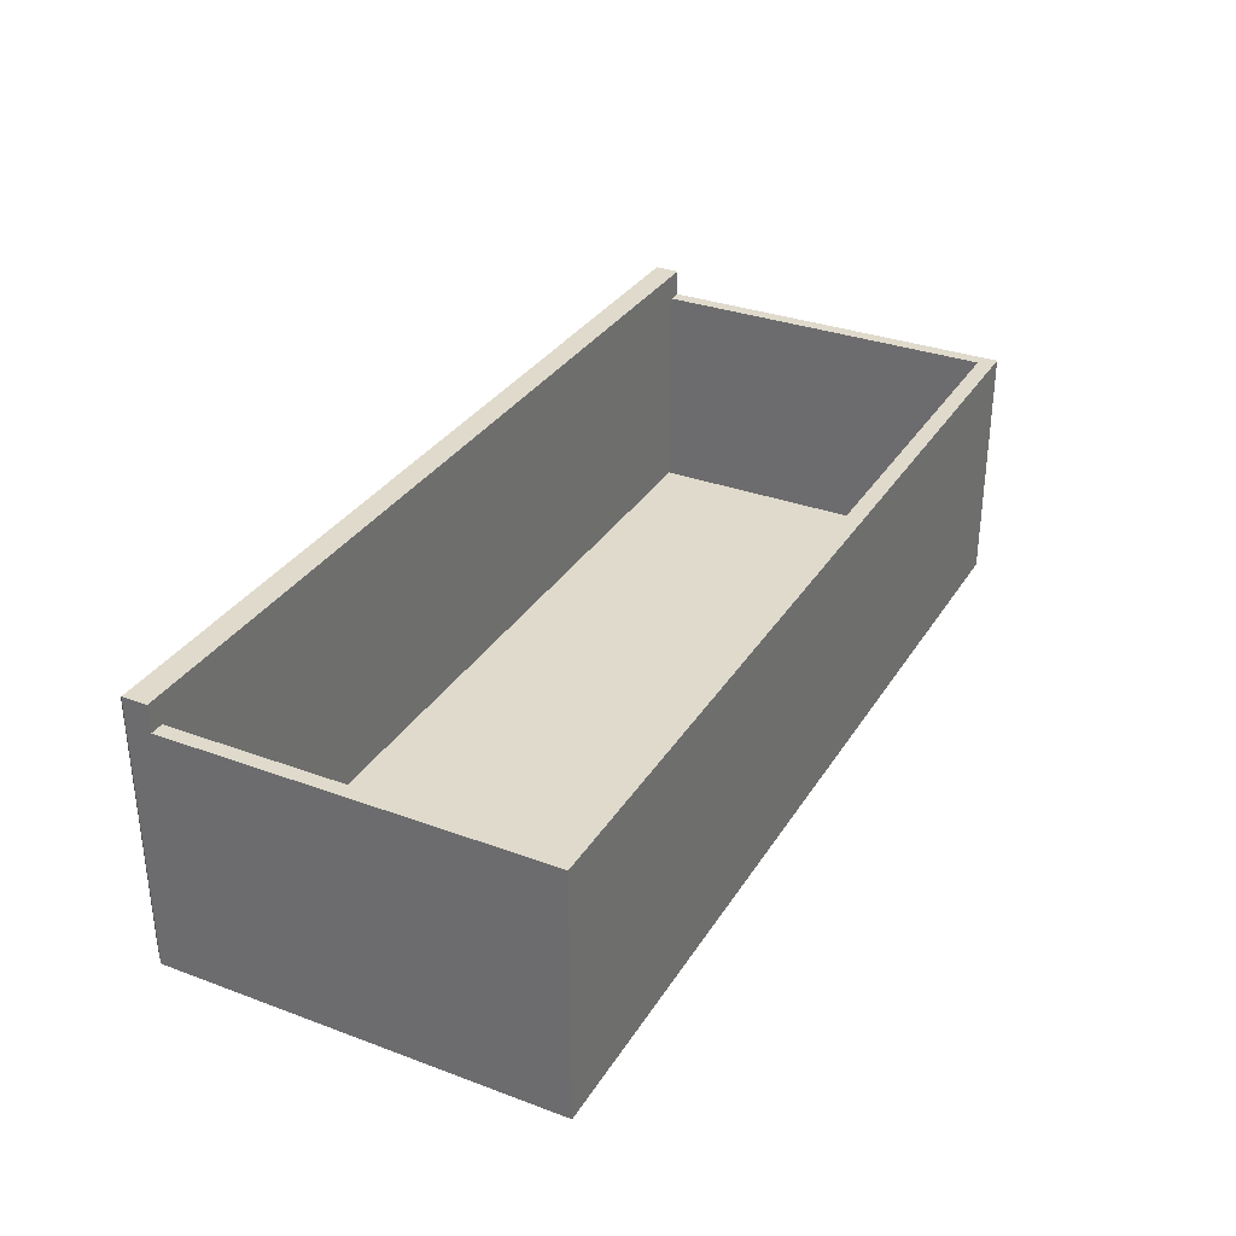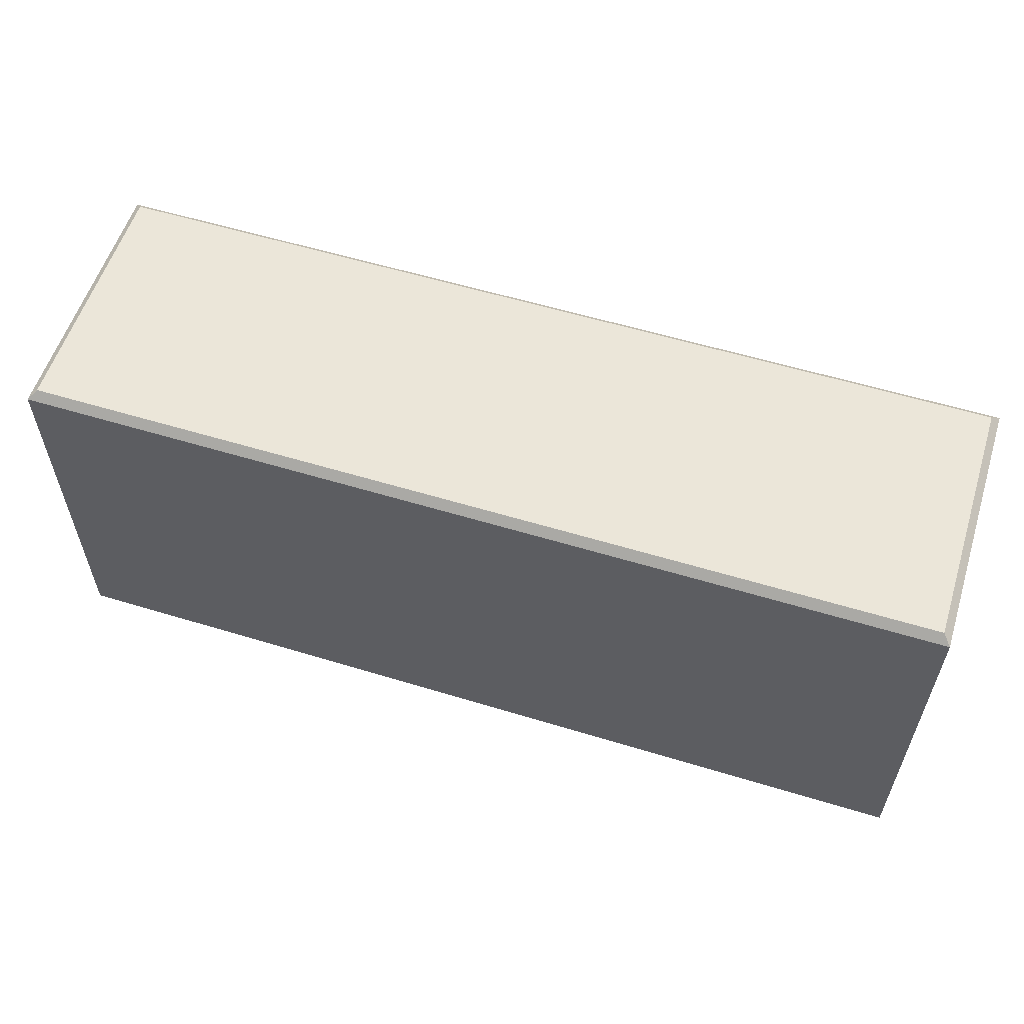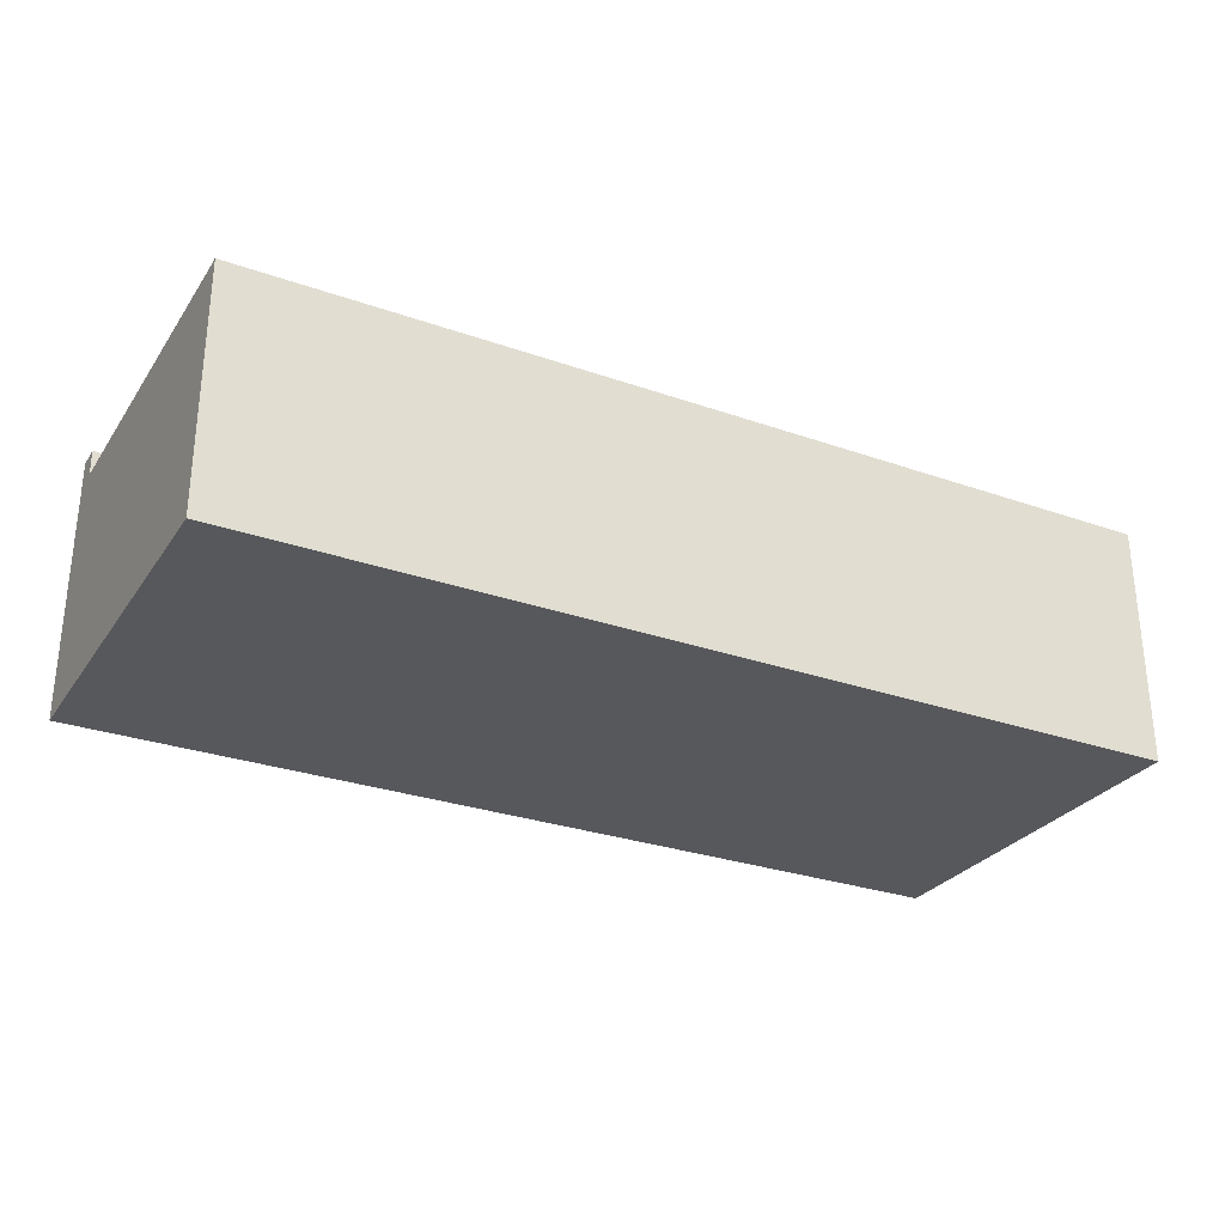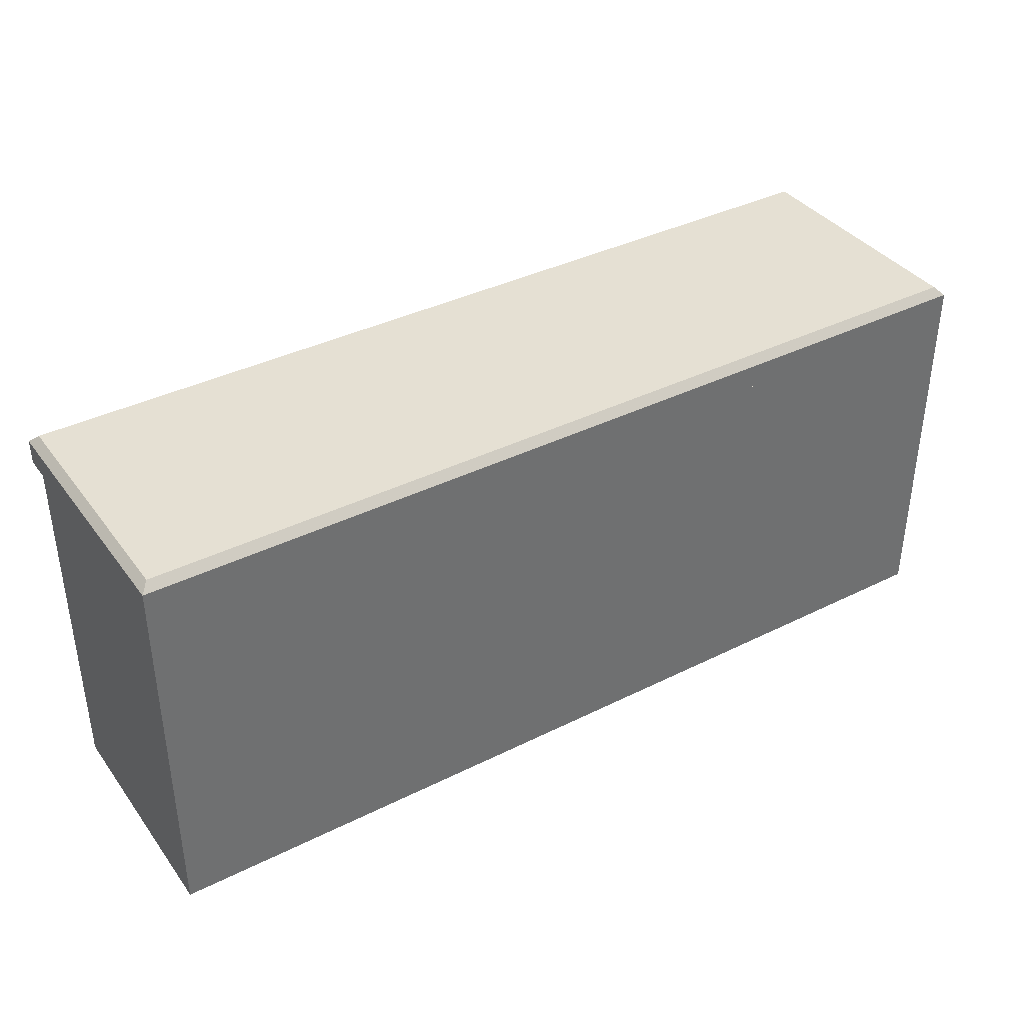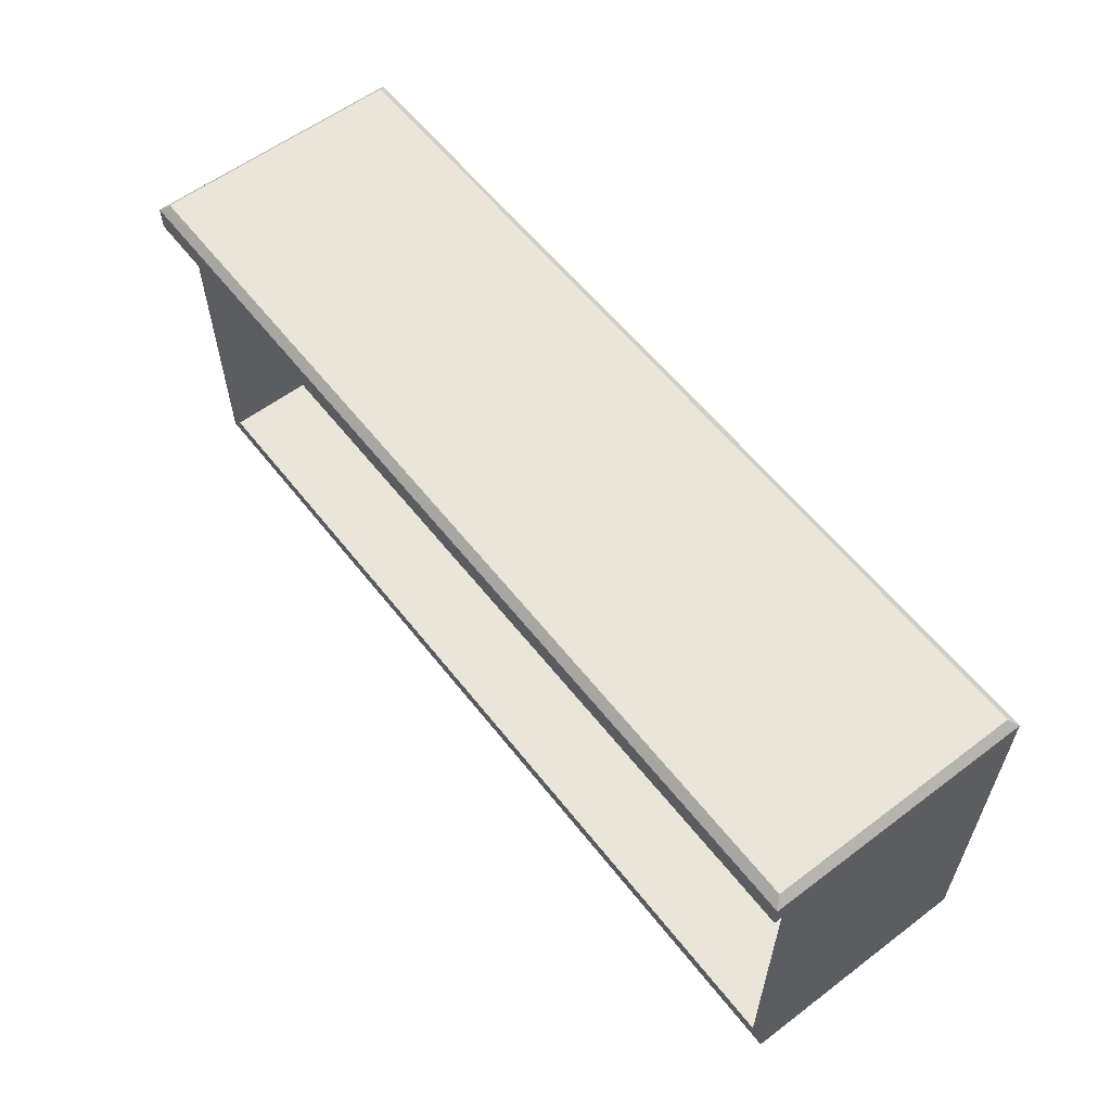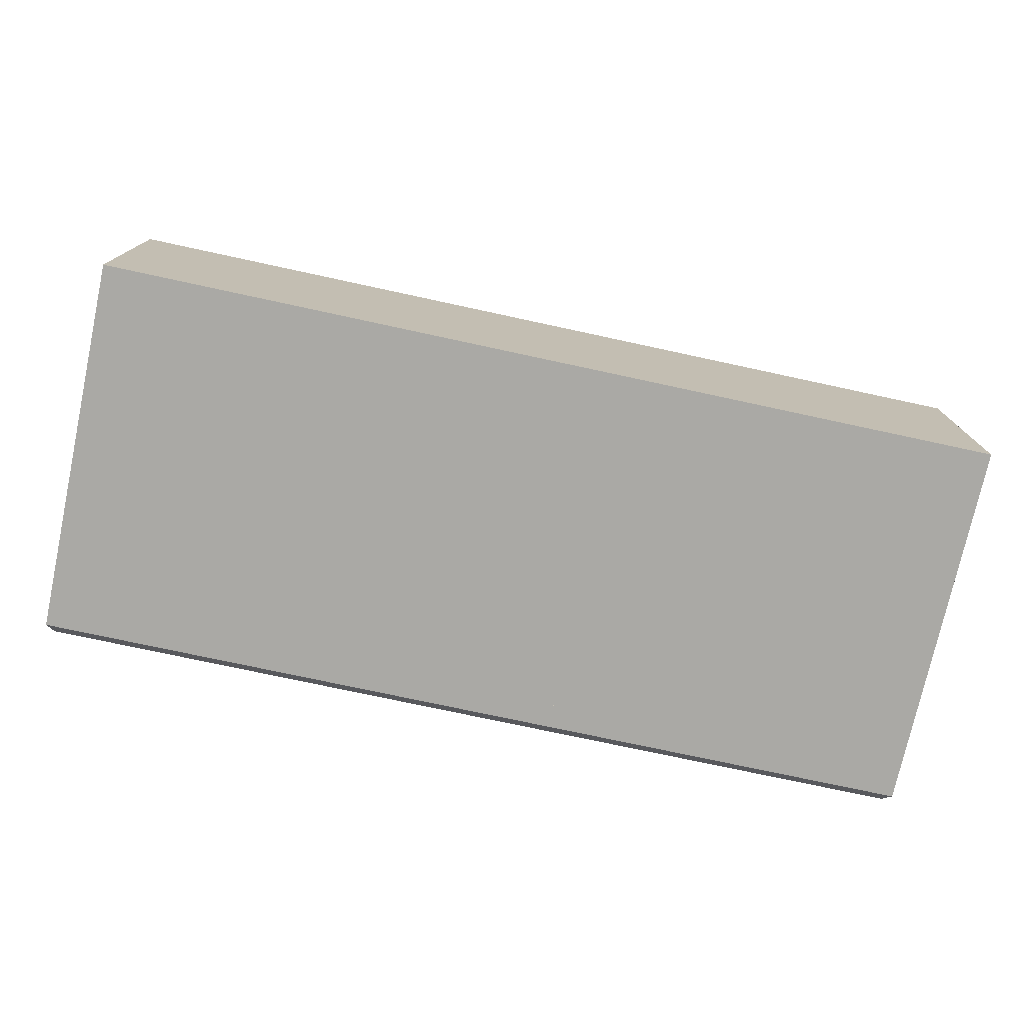
<metadata>
{"format":"obj","ext":"obj","renderer":"f3d","projection":"perspective","resolution":1024,"background":"white","views":[{"elev":32.4,"azim":117.2,"up":"+Y"},{"elev":57.4,"azim":17.6,"up":"+Z"},{"elev":-28.8,"azim":152.3,"up":"+Y"},{"elev":37.9,"azim":-32.4,"up":"+Z"},{"elev":58.7,"azim":-127.8,"up":"+Z"},{"elev":-75.4,"azim":167.8,"up":"+Y"}]}
</metadata>
<code>
v -69.31 40.37 71.01
v 69.31 40.37 71.01
v -69.31 3e-06 71.01
v 69.31 3e-06 71.01
v -69.31 3e-06 71.01
v 69.31 3e-06 71.01
v -69.31 36.39 71.01
v 69.31 36.39 71.01
v -69.31 36.39 16.53
v 69.31 36.39 16.53
v -69.31 0 16.53
v 69.31 0 16.53
v -67.27 36.39 71.2
v 67.27 36.39 71.2
v 67.27 36.39 18.96
v -67.27 36.39 18.96
v -67.27 4.334 71.2
v 67.27 4.334 71.2
v 67.27 4.334 18.96
v -67.27 4.334 18.96
v -68.07 1.238 75.96
v -69.31 3e-06 74.73
v 68.07 1.238 75.96
v 69.31 3e-06 74.73
v -68.07 39.13 75.96
v -69.31 40.37 74.73
v 68.07 39.13 75.96
v 69.31 40.37 74.73
f 1 2 4 3
f 17 18 19 20
f 9 10 12 11
f 11 12 6 5
f 6 12 10 8
f 11 5 7 9
f 8 10 15 14
f 10 9 16 15
f 9 7 13 16
f 14 15 19 18
f 15 16 20 19
f 16 13 17 20
f 21 22 24 23
f 22 21 25 26
f 23 24 28 27
f 26 25 27 28
f 21 23 27 25
f 26 28 2 1
f 3 4 24 22
f 24 4 2 28
f 3 22 26 1

</code>
